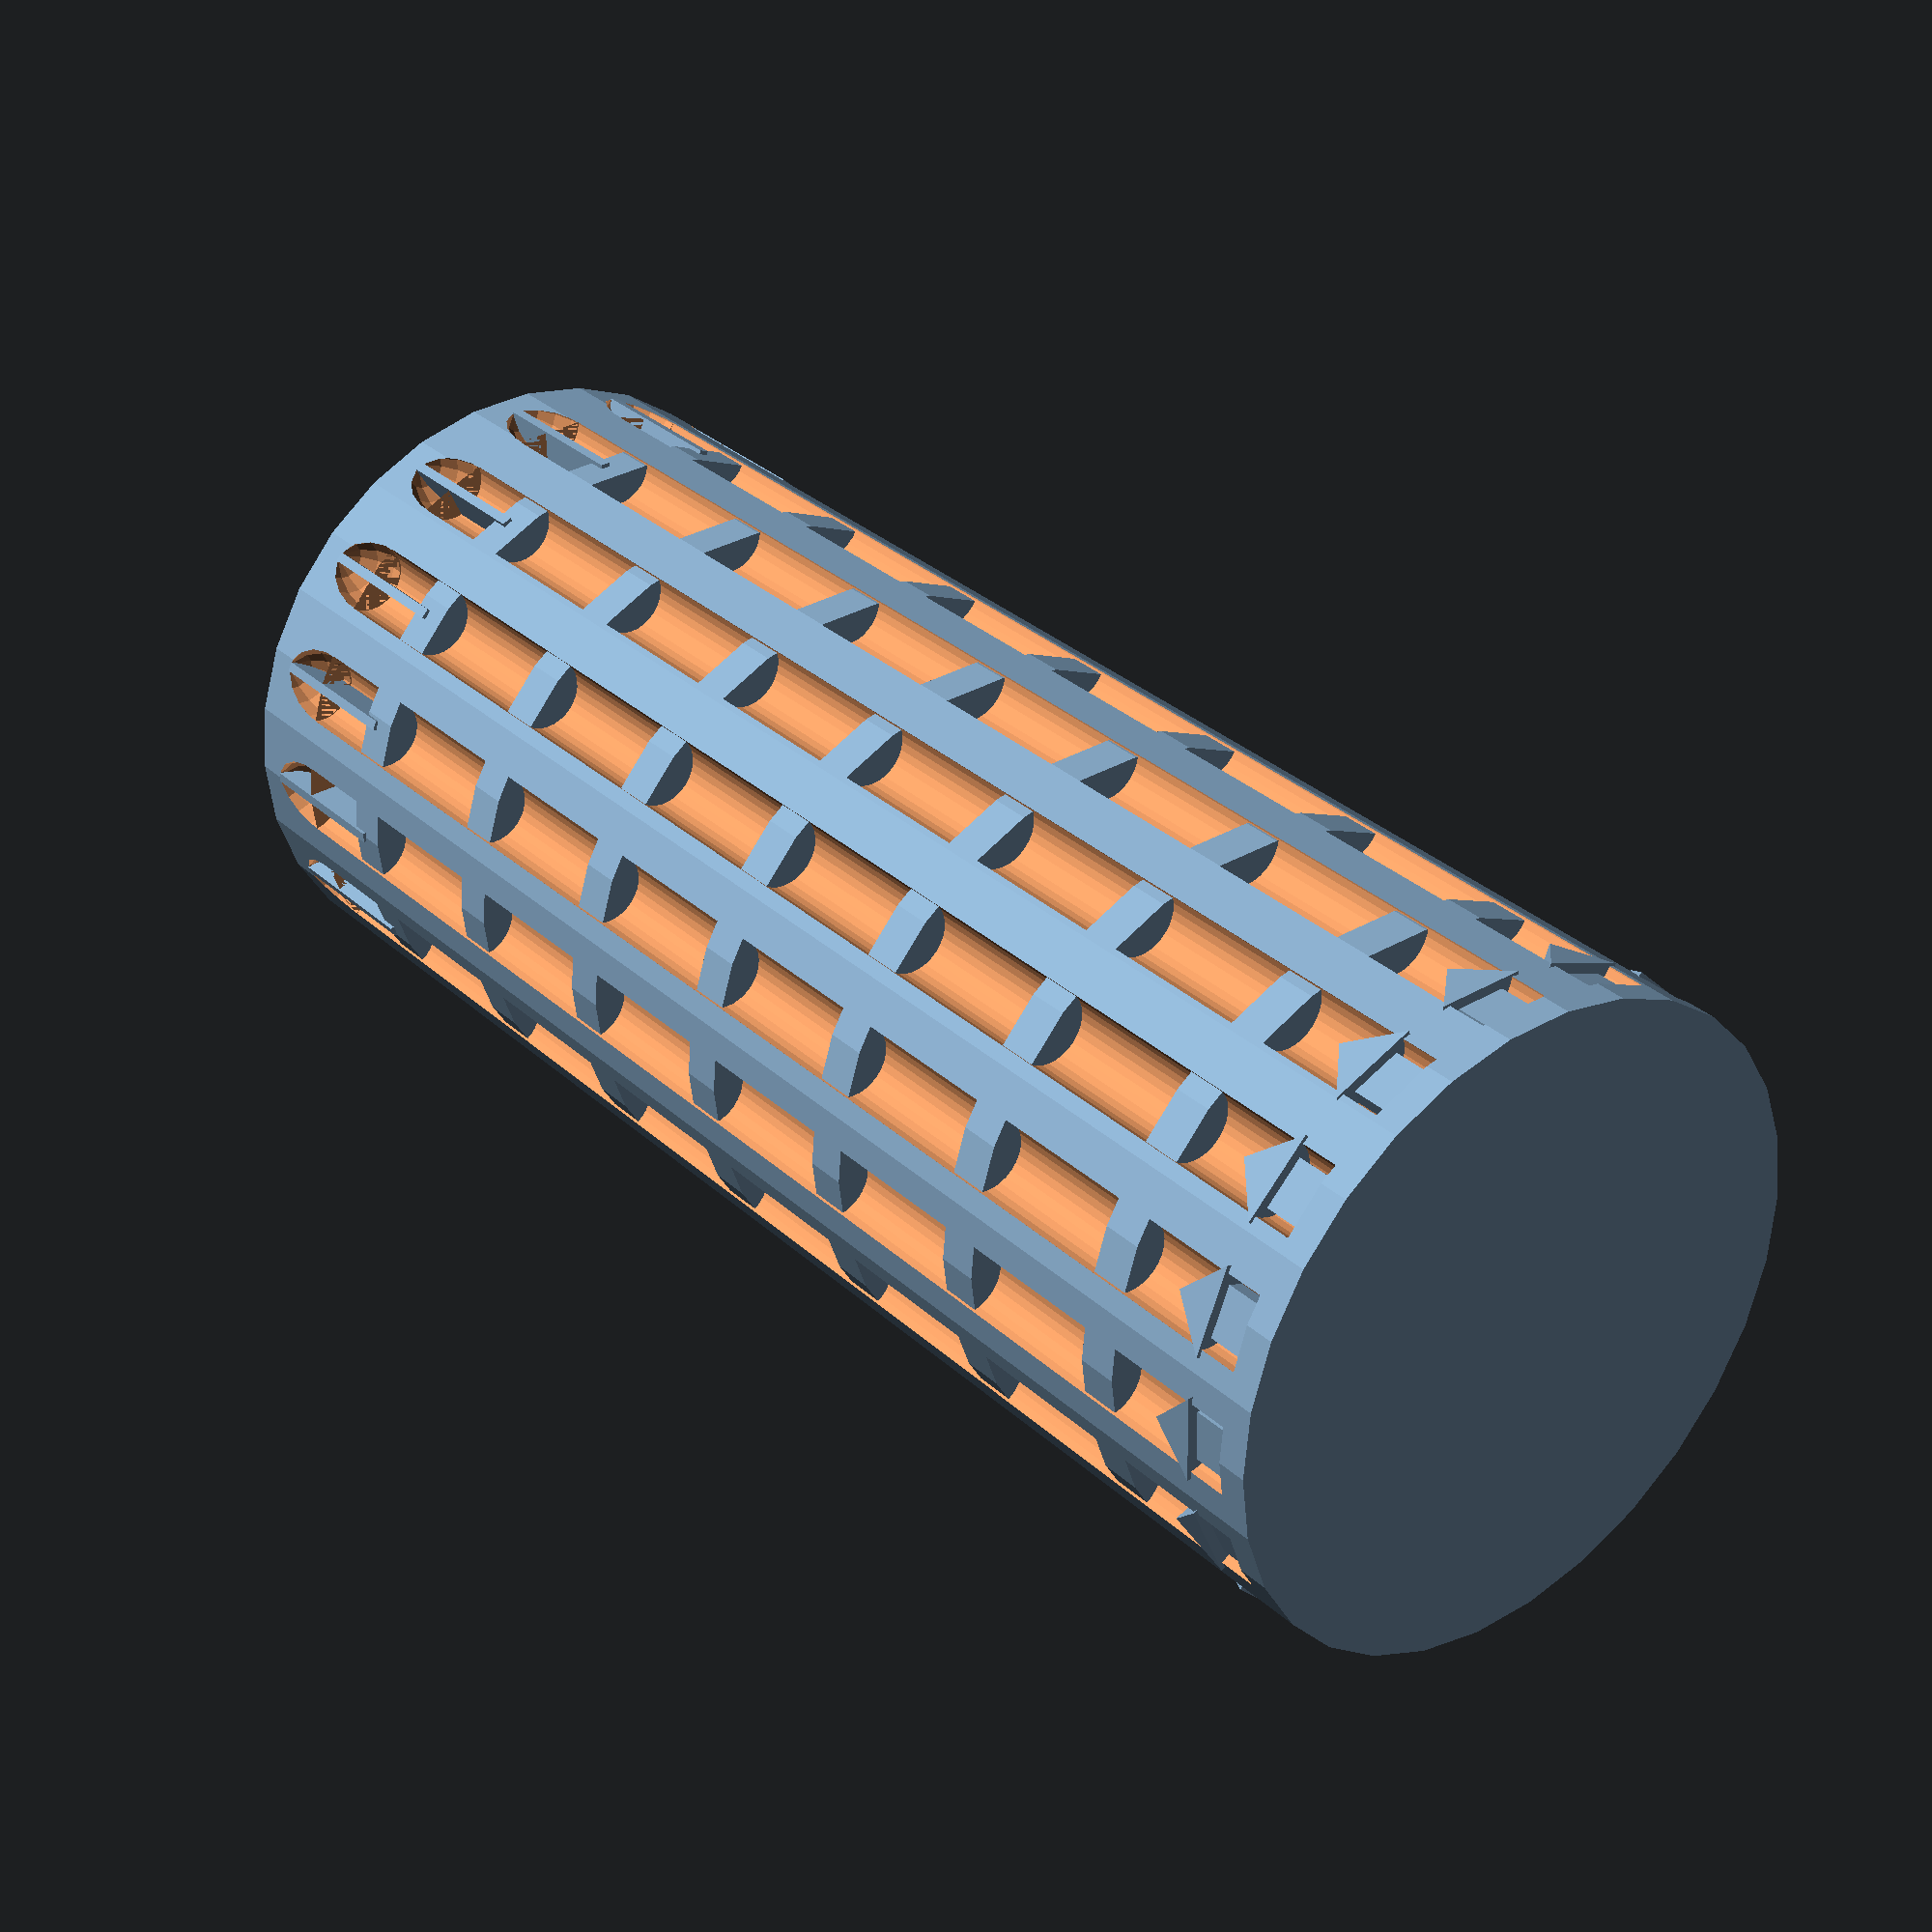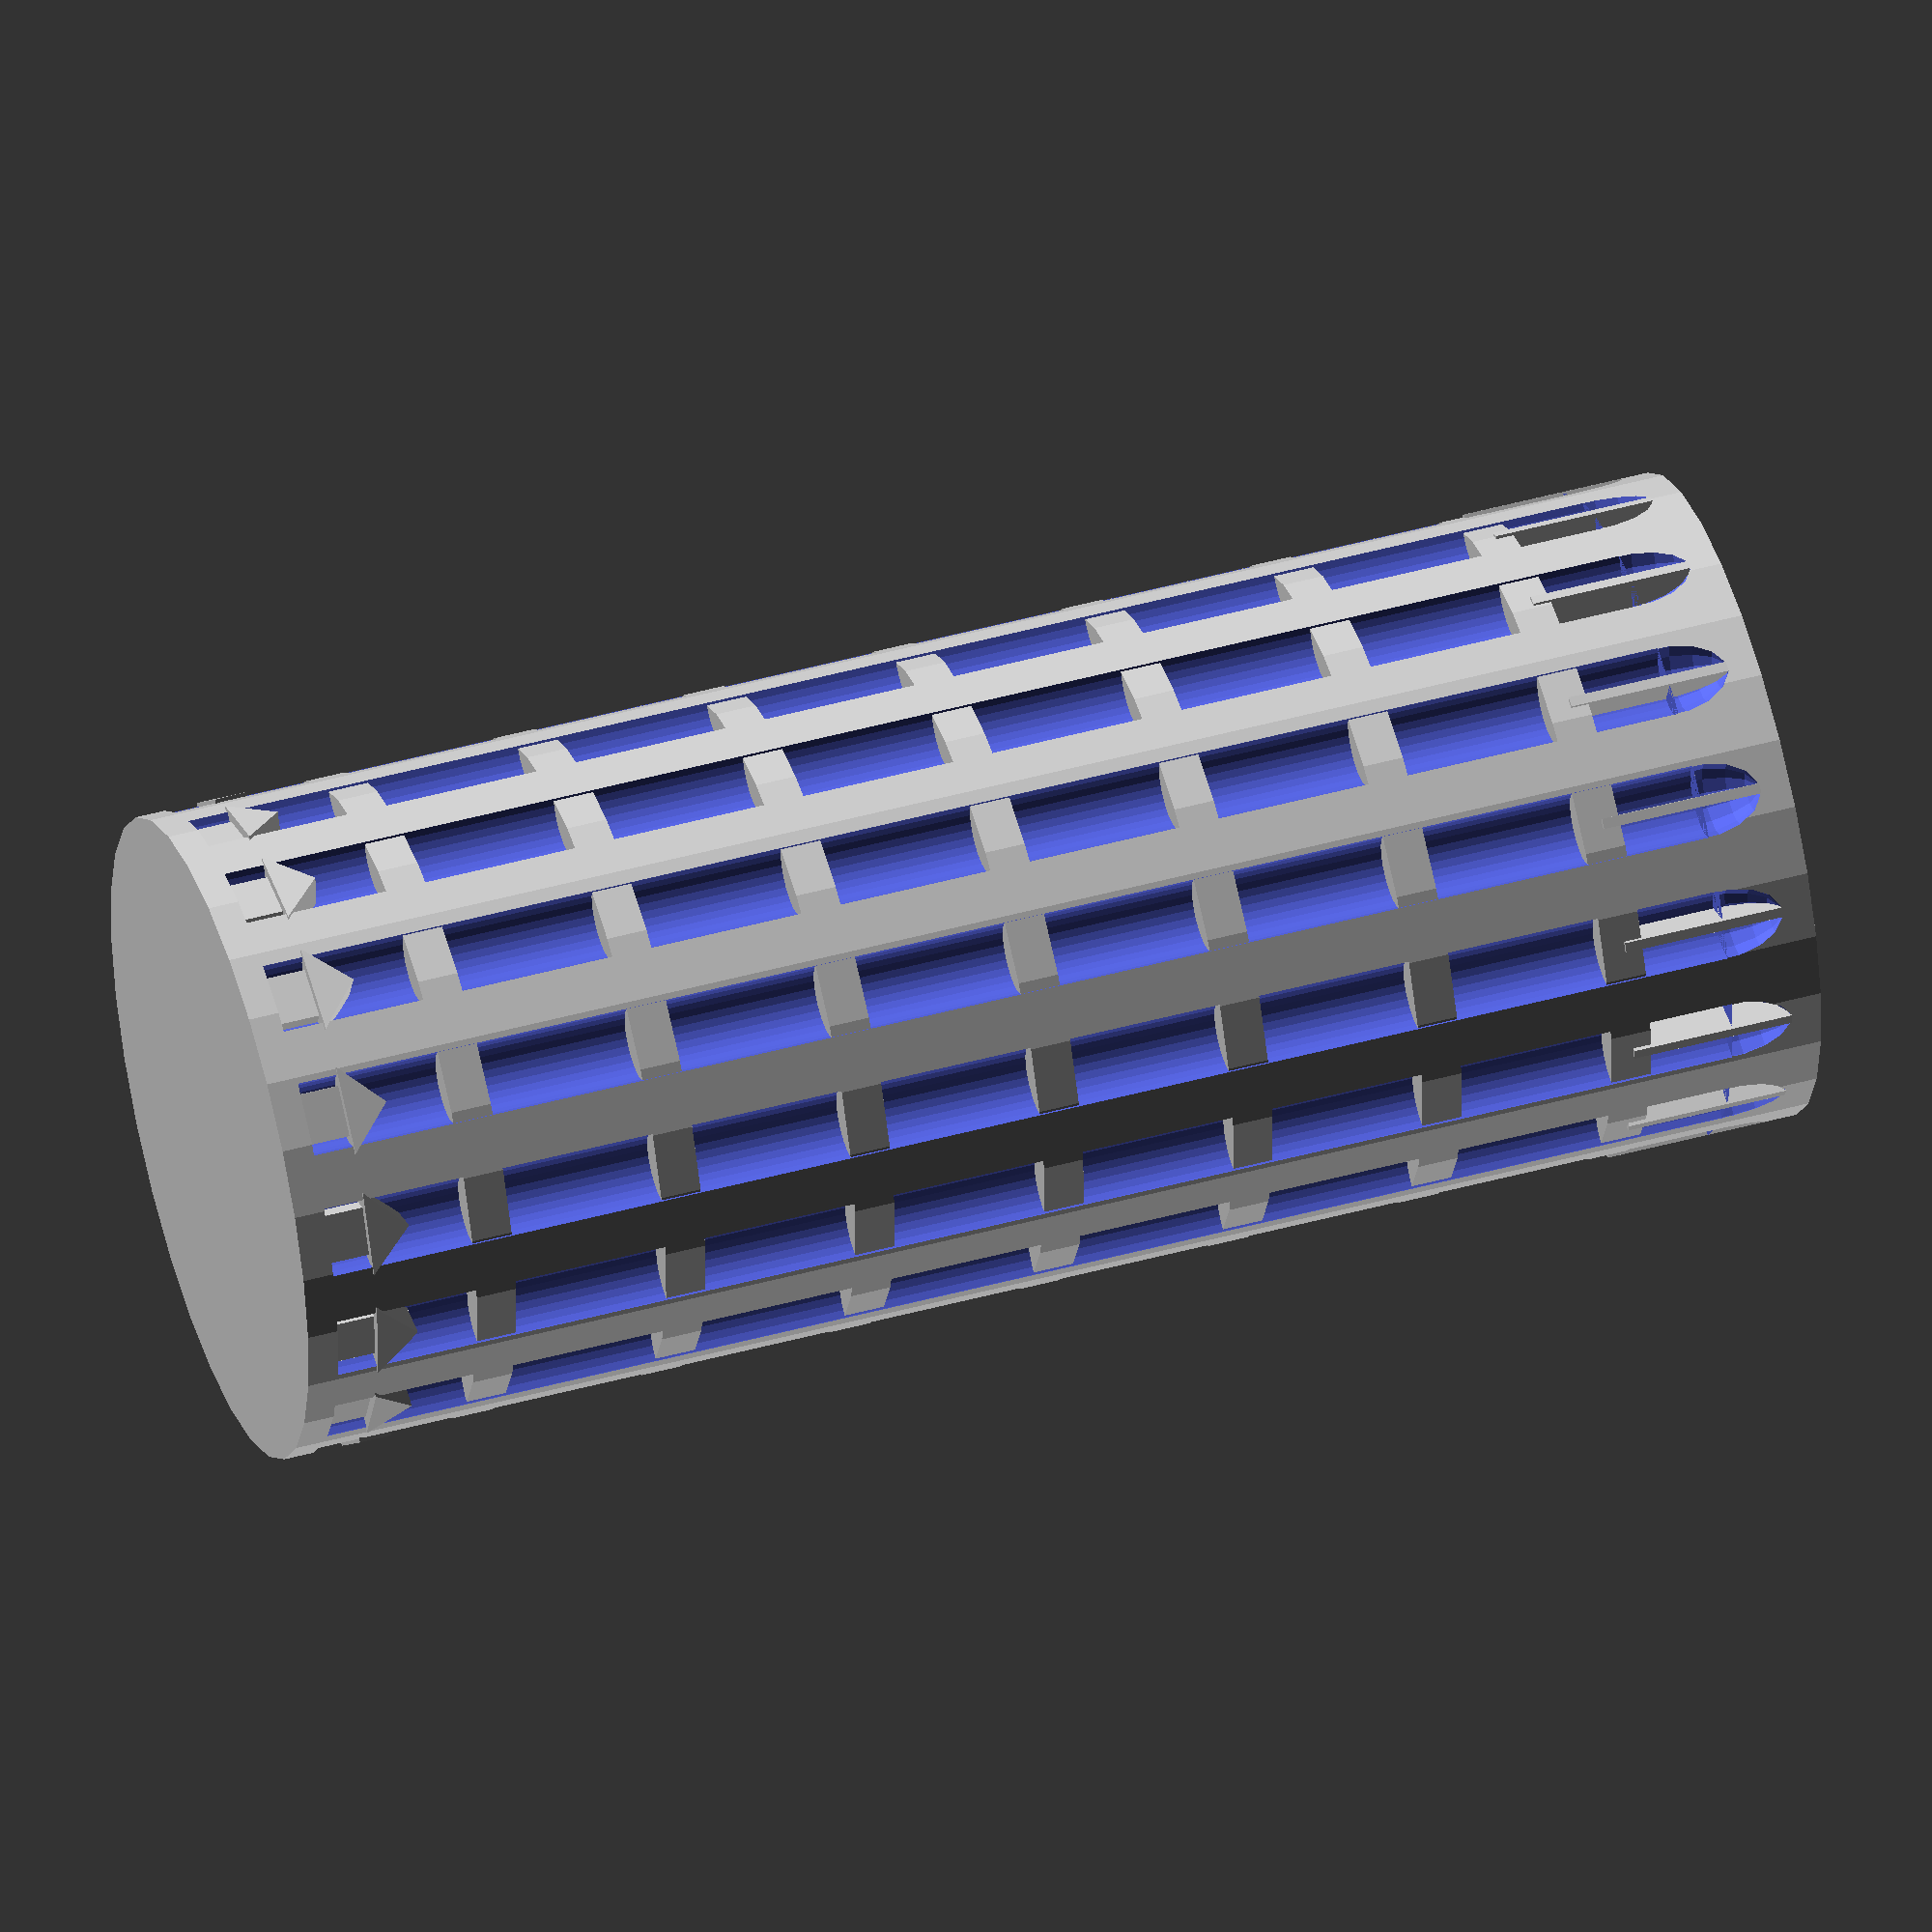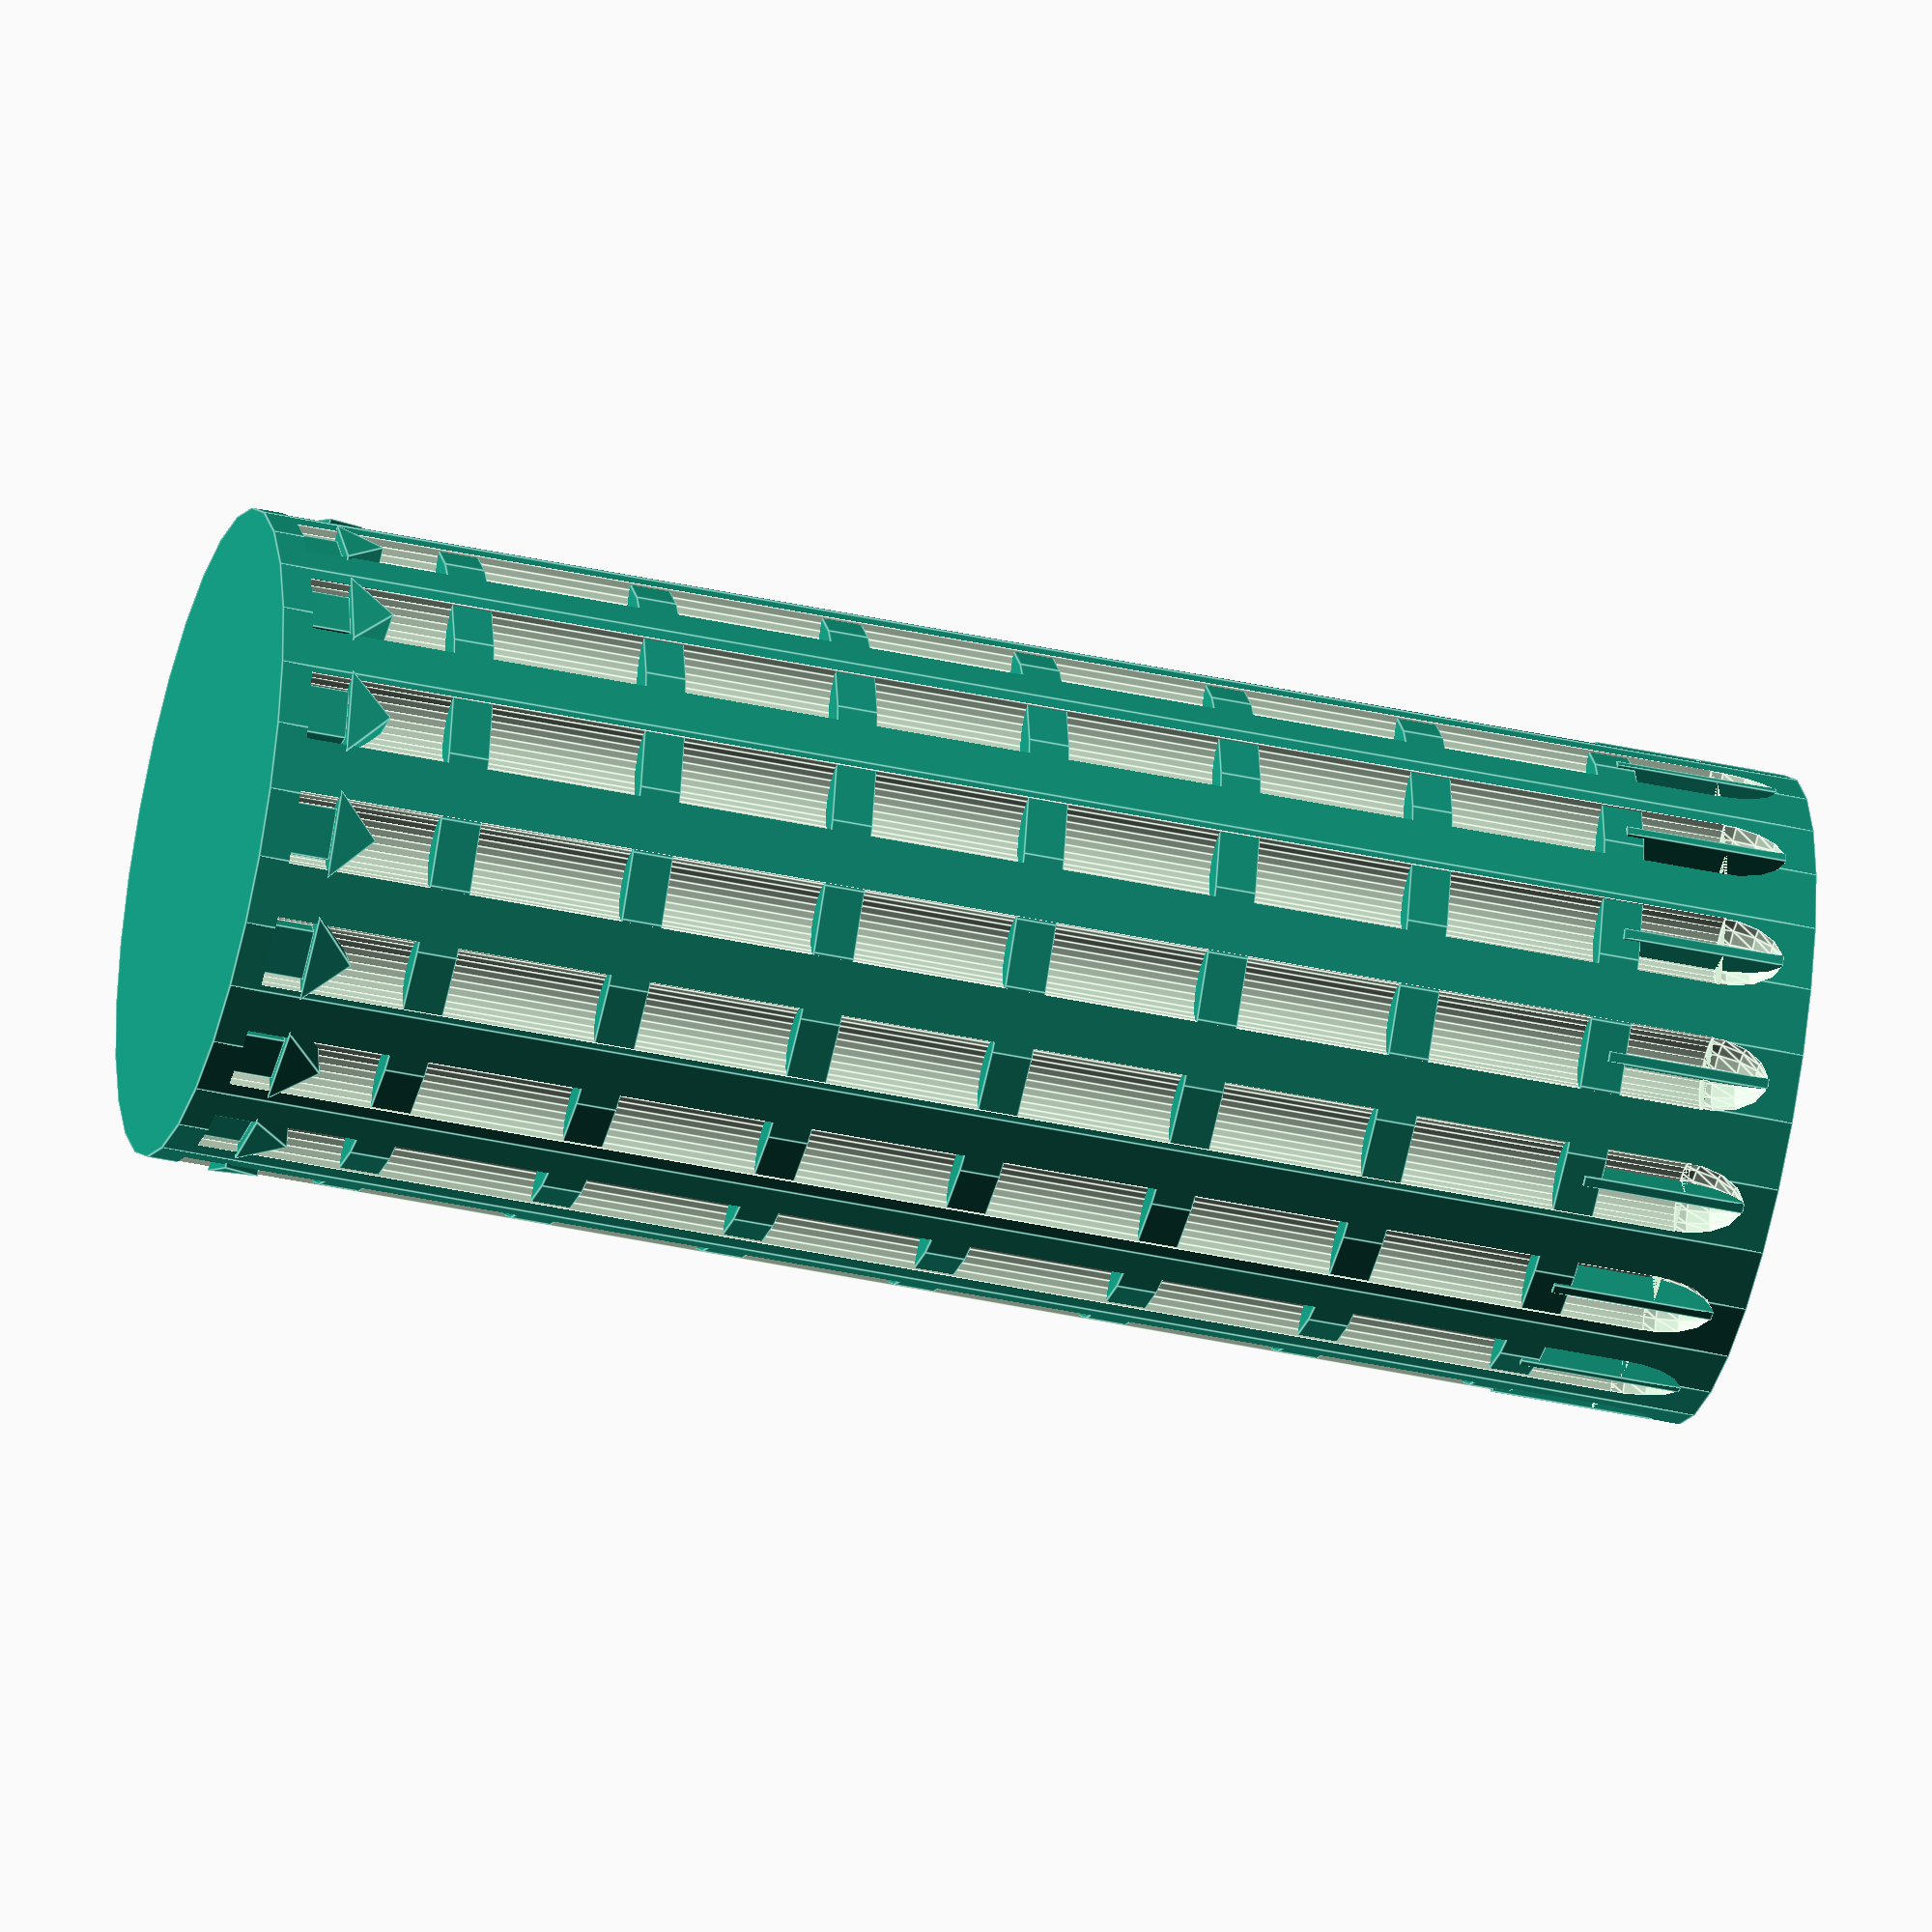
<openscad>
 manifoldCut = 0.0001;
 
 sfn = 30;
 spheresfn = 15;
 
 mainCollumnRadius = 160;
 mainCollumnHeight = 770;
 
 module mainCollumn() {
     difference() {
        cylinder(r = mainCollumnRadius, h = mainCollumnHeight, $fn = sfn, center = true);
         mainCollumnFlutes();
     }
     mainCollumnRings();
     mainCollumnFlutePediments();
     mainCollumnTopMullions();

 }
 
 
 mainCollumnNumRings = 8;
 
 module mainCollumnRings() {
     translate([0,0, mainCollumnHeight/-2]) {
         for(i = [1: (mainCollumnNumRings-1)]) {
             translate([0,0, mainCollumnHeight/mainCollumnNumRings * i]) mainCollumnRing();
         }
     }
 }
 
 mainCollumnRingBulge = -2.5;
 mainCollumnRingThickness = 20;
 
 module mainCollumnRing() {
     cylinder(r = mainCollumnRadius + mainCollumnRingBulge/2, h = mainCollumnRingThickness, center = true, $fn = sfn);
 }

 mainCollumnNumberOfFlutes = 16;
 mainCollumnFluteProtrusion = 0;
 
 module mainCollumnFlutes() {
     for(i = [0: mainCollumnNumberOfFlutes]) {
         rotate((i * 360 / mainCollumnNumberOfFlutes) * [0, 0, 1]) {
             translate([mainCollumnRadius - (mainCollumnFluteRadius * mainCollumnFluteProtrusion), 0, 0]) {
                 singleMainCollumnFlute();
             }
         }
     }
 }
  
 mainCollumnFluteRadius = 18;
 mainCollumnFluteHeight = 740; //INCLUDING top decoration
 
 module singleMainCollumnFlute() {
     translate([0,0,mainCollumnTopRoundingHeight/-2]) cylinder(r = mainCollumnFluteRadius, h = mainCollumnFluteHeight - mainCollumnTopRoundingHeight, $fn = sfn, center = true);
     translate([0, 0, (mainCollumnFluteHeight-mainCollumnTopRoundingHeight*2)/2 - manifoldCut]) {
         mainCollumnTopOrnamentation();
     }
 }
 
 
 mainCollumnTopRadius = mainCollumnFluteRadius;
 mainCollumnTopRoundingHeight = 30;
 
 module mainCollumnTopOrnamentation() {
     difference() {
        scale([1,1, mainCollumnTopRoundingHeight/mainCollumnTopRadius]) sphere(r = mainCollumnTopRadius, $fn = spheresfn);
        translate([0,0,mainCollumnTopRoundingHeight/-2]) cube([mainCollumnTopRadius*2, mainCollumnTopRadius*2, mainCollumnTopRoundingHeight], center = true);
     }
 }
 
 
 mainCollumnTopMullionProtrusion = 1;
 
 module mainCollumnTopMullions() {
     translate([0,0,mainCollumnHeight/2 - (mainCollumnHeight-mainCollumnFluteHeight)/2]) {
        for(i = [0: mainCollumnNumberOfFlutes]) {
             rotate((i * 360 / mainCollumnNumberOfFlutes) * [0, 0, 1]) {
                 translate([mainCollumnRadius - (mainCollumnTopMullionDepth/2 * mainCollumnTopMullionProtrusion), 0, 0]) {
                     mainCollumnTopMullion();
                 }
             }
         }
     }
 }
     
 mainCollumnTopMullionHeight = 80;
 mainCollumnTopMullionDepth = 50;
 mainCollumnTopMullionWidth = 5;
 
 module mainCollumnTopMullion() {
     translate([0,0,mainCollumnTopMullionHeight/-2]) cube([mainCollumnTopMullionDepth, mainCollumnTopMullionWidth, mainCollumnTopMullionHeight], center = true);
 }
 
 mainCollumnFlutePedimentProtrusion = 1;

 
 module mainCollumnFlutePediments() {
     translate([0,0,mainCollumnHeight/-2 + (mainCollumnHeight-mainCollumnFluteHeight)/2]) {
         for(i = [0: mainCollumnNumberOfFlutes]) {
             rotate((i * 360 / mainCollumnNumberOfFlutes) * [0, 0, 1]) {
                 translate([mainCollumnRadius - (mainCollumnFlutePedimentBaseThickness * mainCollumnFlutePedimentProtrusion), 0, 0]) {
            mainCollumnFlutePediment();
                 }
             }
         }
     }
 }
 
 mainCollumnFlutePedimentBaseHeight = 20;
 mainCollumnFlutePedimentBaseWidth = 25;
 mainCollumnFlutePedimentBaseThickness = 10;
 
 module mainCollumnFlutePediment() {
     translate([0,0,mainCollumnFlutePedimentBaseHeight/2]) {
         cube([mainCollumnFlutePedimentBaseThickness, mainCollumnFlutePedimentBaseWidth, mainCollumnFlutePedimentBaseHeight], center=true);
         translate([0,0,mainCollumnFlutePedimentBaseHeight/2]) mainCollumnFlutePedimentRoof();
     }
 }
 
 
 mainCollumnFlutePedimentRoofRadius = 25;
 mainCollumnFlutePedimentRoofScale = 0.55;
 mainCollumnFlutePedimentRoofThickness = 20;
 
 module mainCollumnFlutePedimentRoof() {
     translate([0,0,mainCollumnFlutePedimentRoofRadius*mainCollumnFlutePedimentRoofScale/2]) {
         scale([1, 1, mainCollumnFlutePedimentRoofScale]) {
            rotate([90, 30, 90]) {
                cylinder(r = mainCollumnFlutePedimentRoofRadius, h = mainCollumnFlutePedimentRoofThickness, center = true, $fn = 3);    }
        }
     } 
 }
 
 mainCollumn();
 
 
</openscad>
<views>
elev=148.1 azim=0.9 roll=38.6 proj=p view=wireframe
elev=313.7 azim=114.6 roll=252.5 proj=o view=solid
elev=41.3 azim=51.5 roll=255.2 proj=o view=edges
</views>
